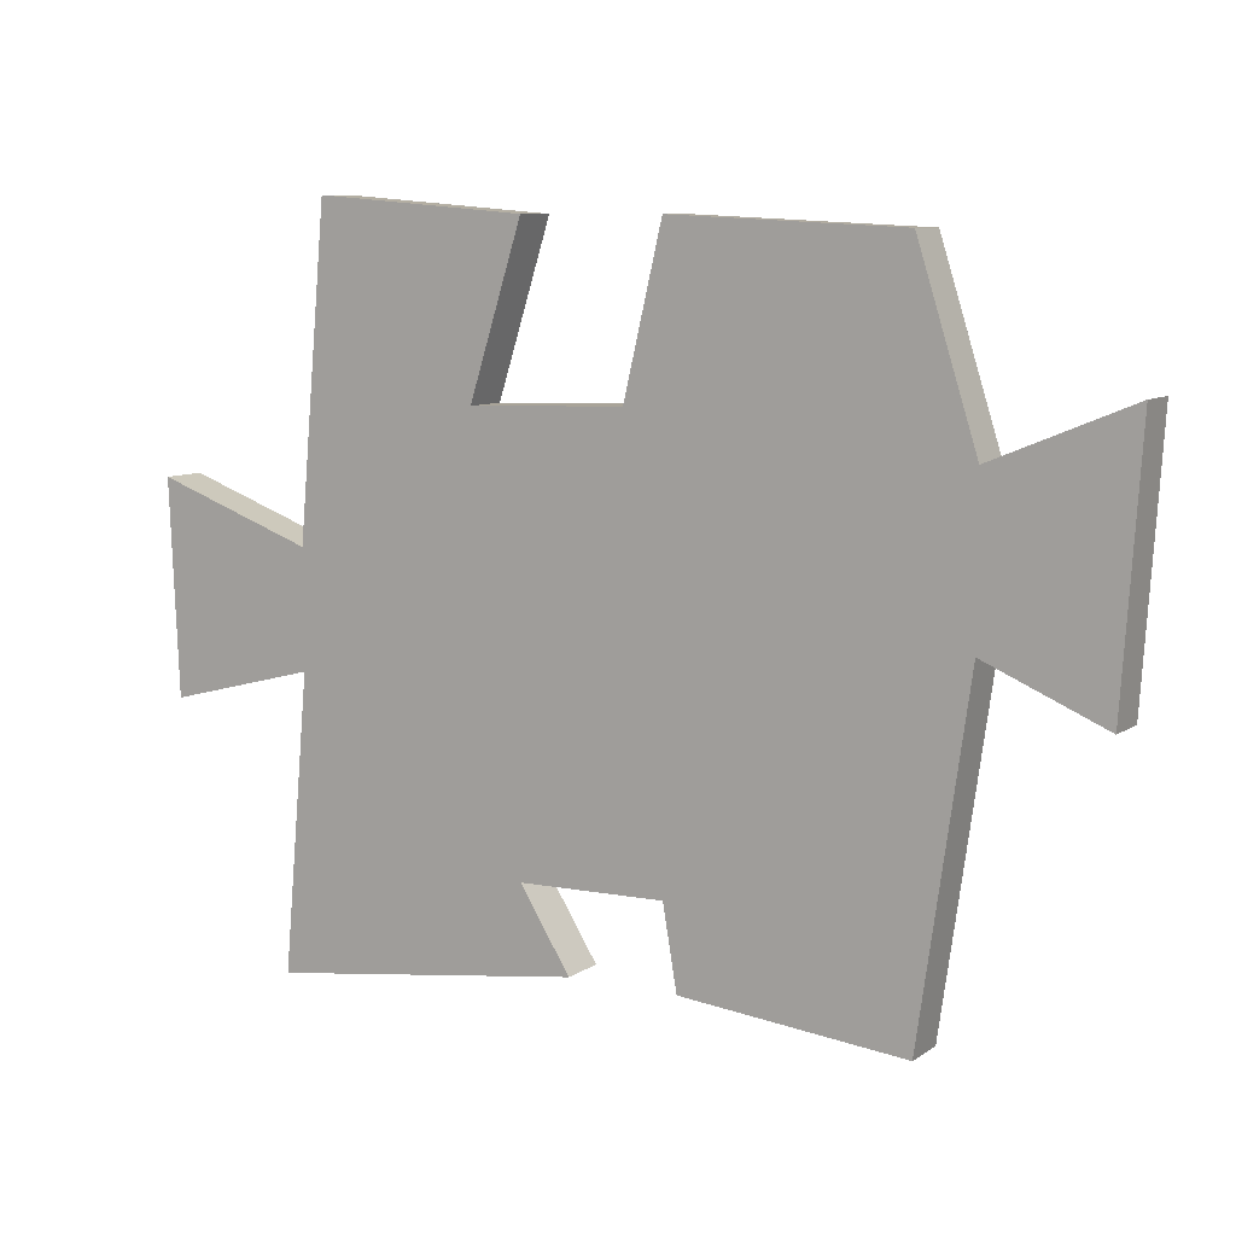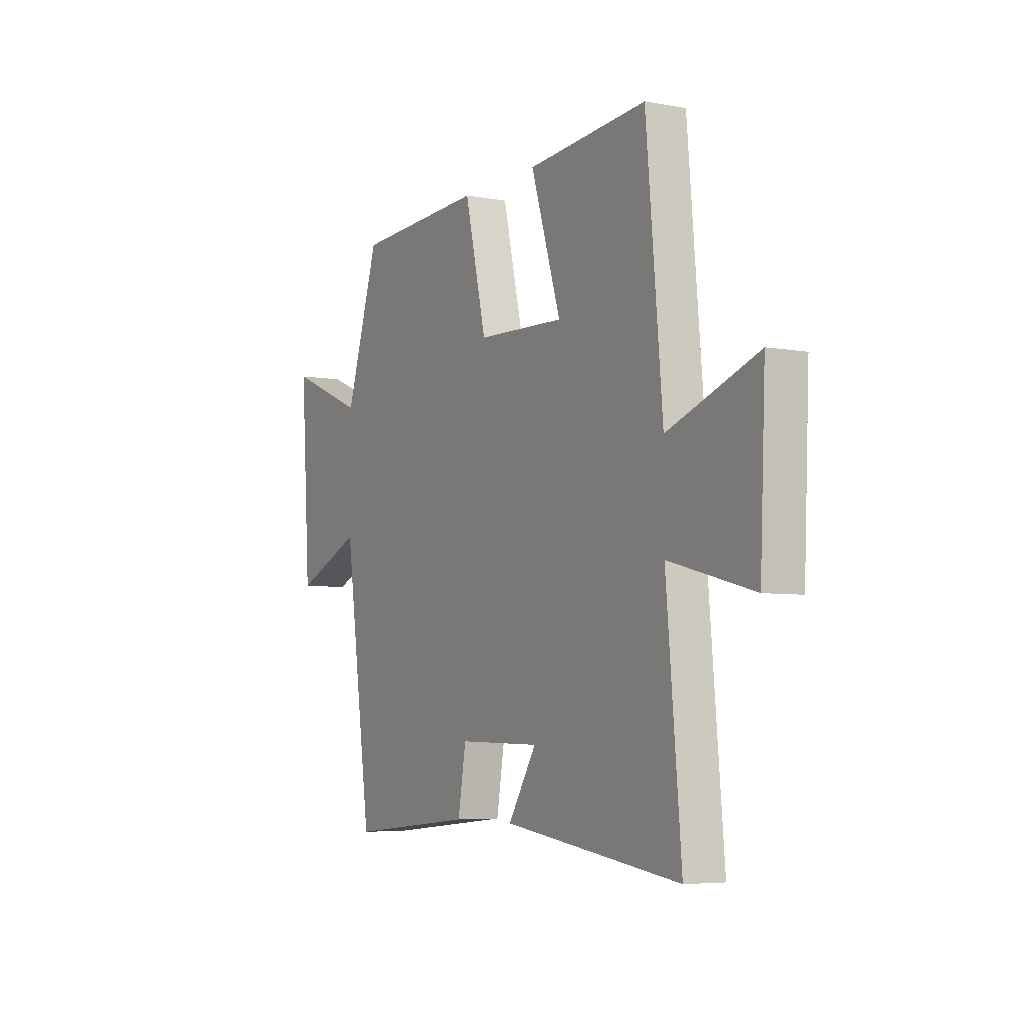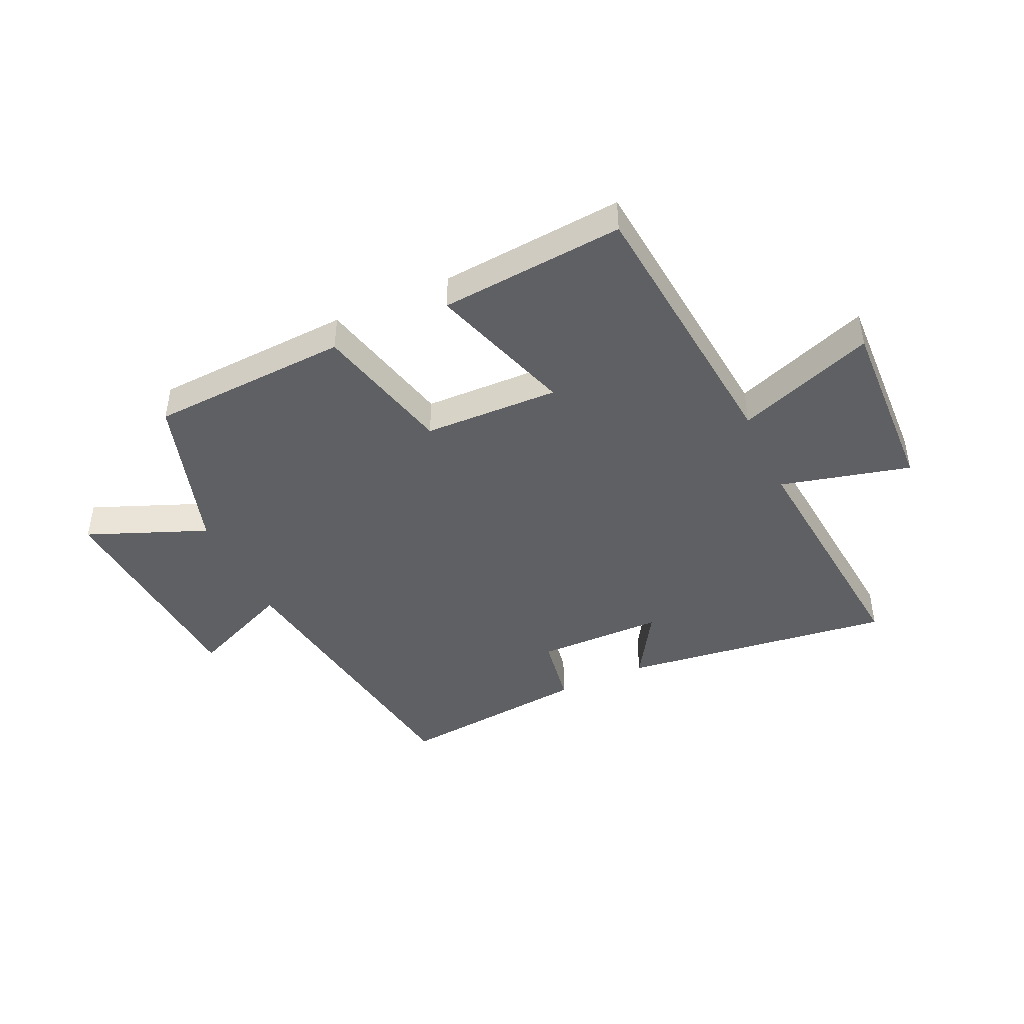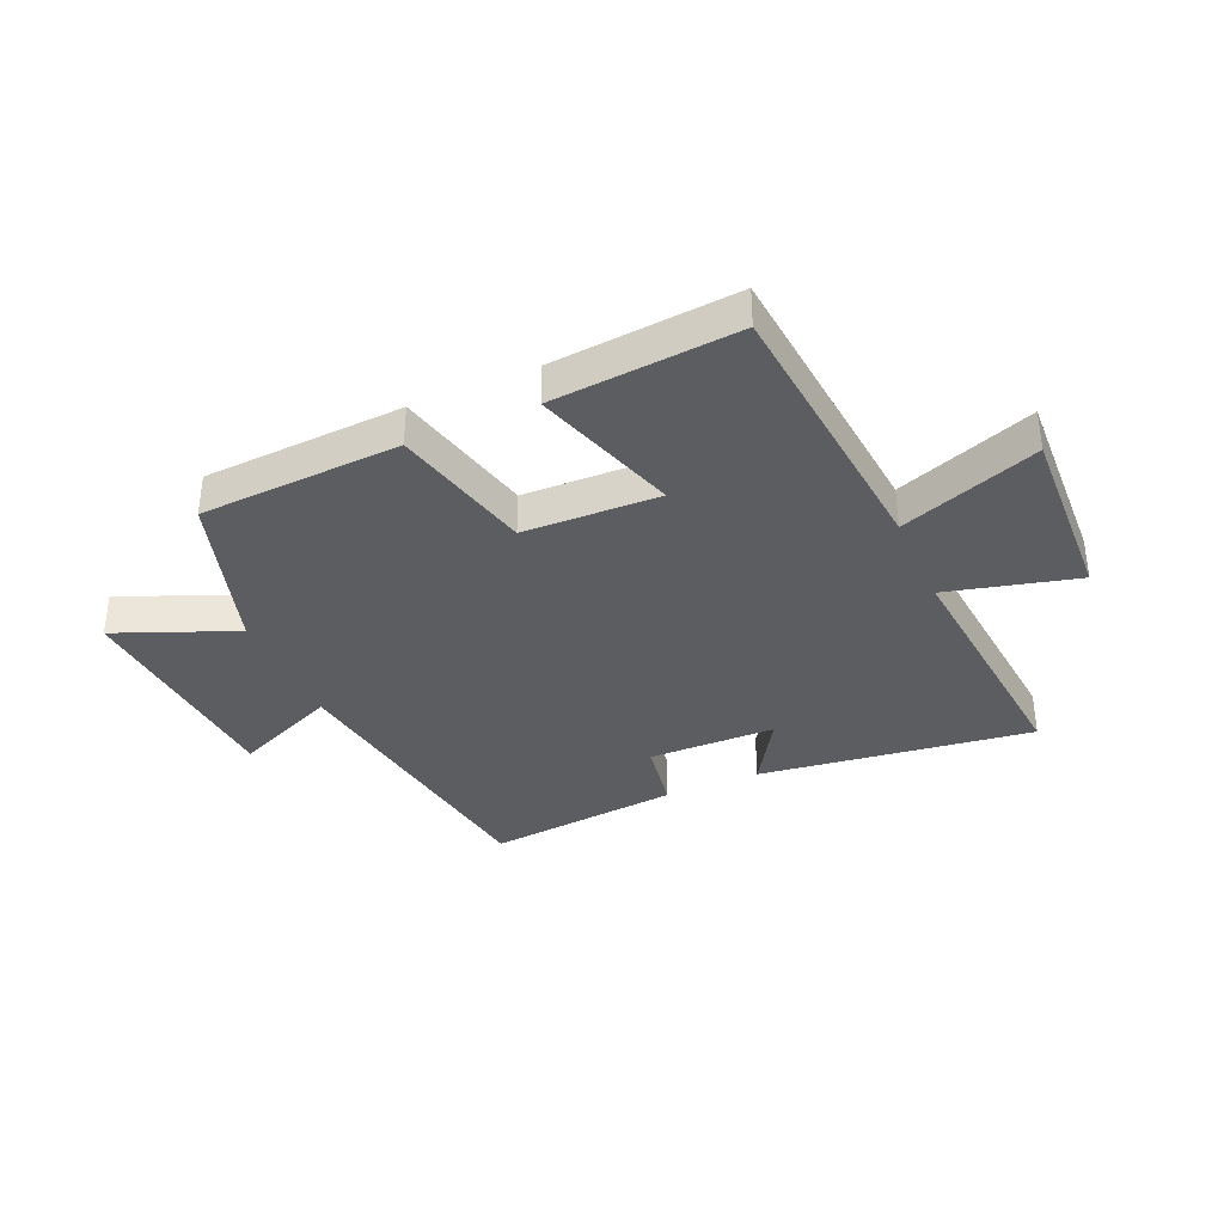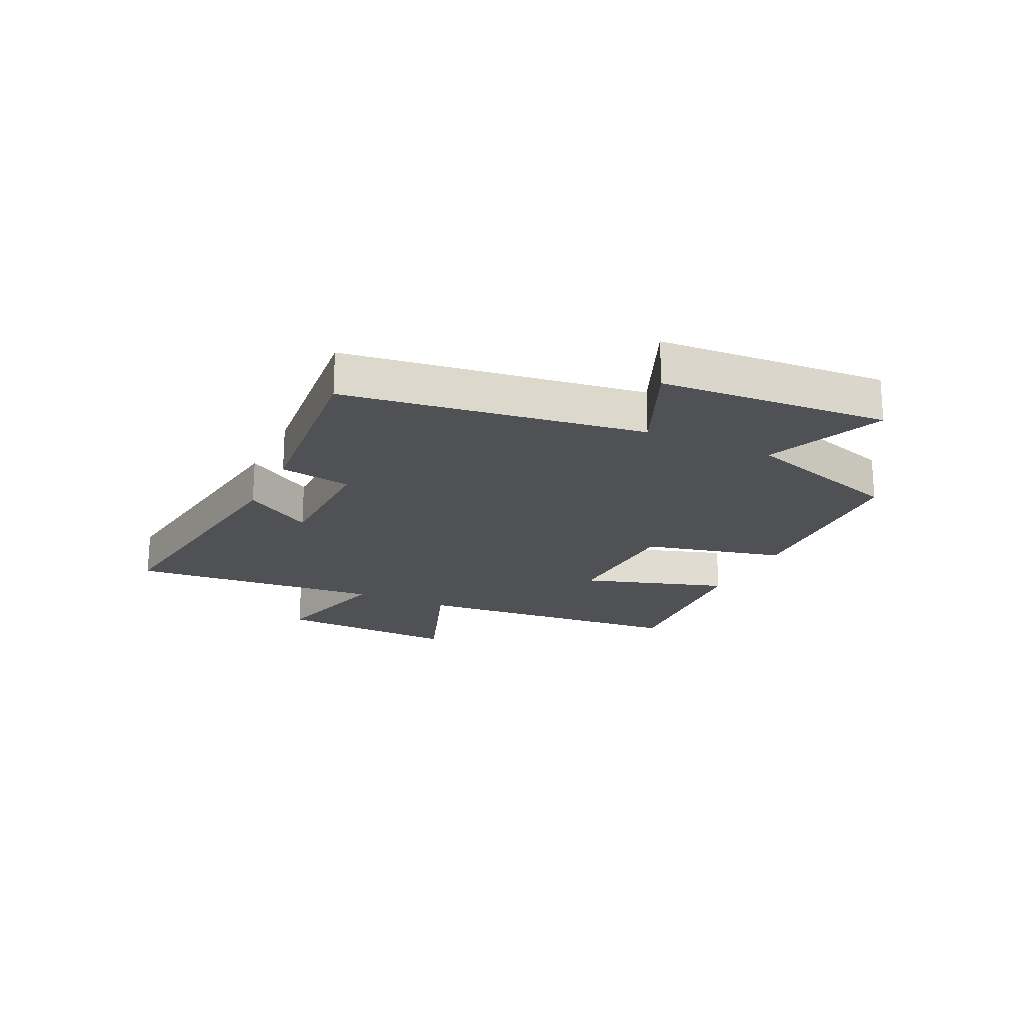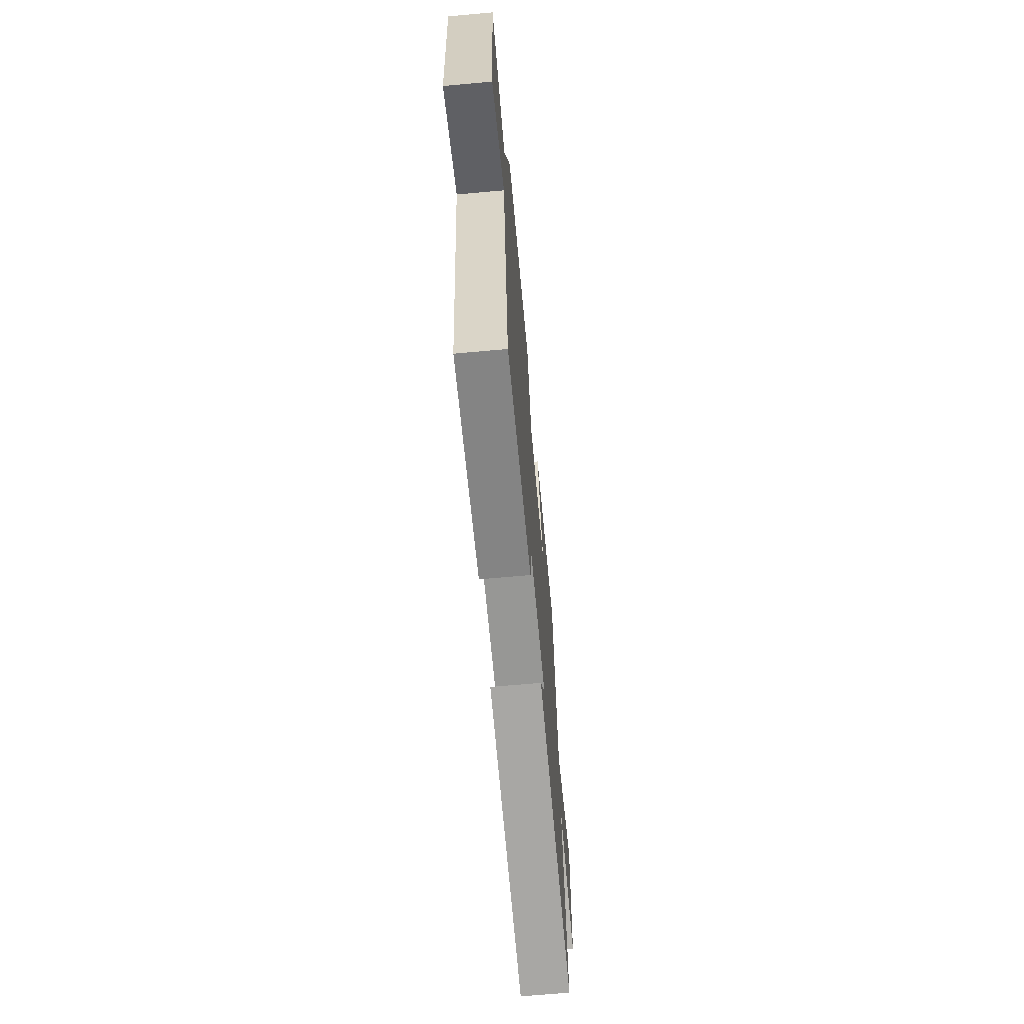
<metadata>
{"format":"obj","ext":"obj","renderer":"f3d","projection":"perspective","resolution":1024,"background":"white","views":[{"elev":8.6,"azim":-149.3,"up":"+Z"},{"elev":-5.5,"azim":60.4,"up":"+Z"},{"elev":-44.0,"azim":25.1,"up":"+Y"},{"elev":-36.1,"azim":23.9,"up":"+Y"},{"elev":-20.2,"azim":-115.4,"up":"+Y"},{"elev":-67.0,"azim":-84.8,"up":"+Z"}]}
</metadata>
<code>
v 0.539 0.07 -0.563
v 0.071 0.07 -0.5
v 0.146 0.07 -0.381
v -0.072 0.07 -0.377
v -0.093 0.07 -0.5
v -0.427 0.07 -0.533
v -0.5 0.07 -0.022
v -0.678 0.07 -0.098
v -0.704 0.07 0.292
v -0.5 0.07 0.208
v -0.412 0.07 0.484
v -0.069 0.07 0.5
v -0.012 0.07 0.259
v 0.22 0.07 0.251
v 0.141 0.07 0.5
v 0.457 0.07 0.525
v 0.5 0.07 0.047
v 0.736 0.07 0.132
v 0.722 0.07 -0.184
v 0.5 0.07 -0.127
v 0.539 0 -0.563
v 0.071 0 -0.5
v 0.146 0 -0.381
v -0.072 0 -0.377
v -0.093 0 -0.5
v -0.427 0 -0.533
v -0.5 0 -0.022
v -0.678 0 -0.098
v -0.704 0 0.292
v -0.5 0 0.208
v -0.412 0 0.484
v -0.069 0 0.5
v -0.012 0 0.259
v 0.22 0 0.251
v 0.141 0 0.5
v 0.457 0 0.525
v 0.5 0 0.047
v 0.736 0 0.132
v 0.722 0 -0.184
v 0.5 0 -0.127
f 17 18 19 20
f 15 16 17 20
f 14 15 20 1
f 13 14 1
f 10 11 12 13
f 10 13 1
f 7 8 9 10
f 4 5 6 7
f 3 4 7 10
f 1 2 3
f 1 3 10
f 40 39 38 37
f 40 37 36 35
f 21 40 35 34
f 21 34 33
f 33 32 31 30
f 21 33 30
f 30 29 28 27
f 27 26 25 24
f 30 27 24 23
f 23 22 21
f 30 23 21
f 1 21 22 2
f 2 22 23 3
f 3 23 24 4
f 4 24 25 5
f 5 25 26 6
f 6 26 27 7
f 7 27 28 8
f 8 28 29 9
f 9 29 30 10
f 10 30 31 11
f 11 31 32 12
f 12 32 33 13
f 13 33 34 14
f 14 34 35 15
f 15 35 36 16
f 16 36 37 17
f 17 37 38 18
f 18 38 39 19
f 19 39 40 20
f 20 40 21 1

</code>
